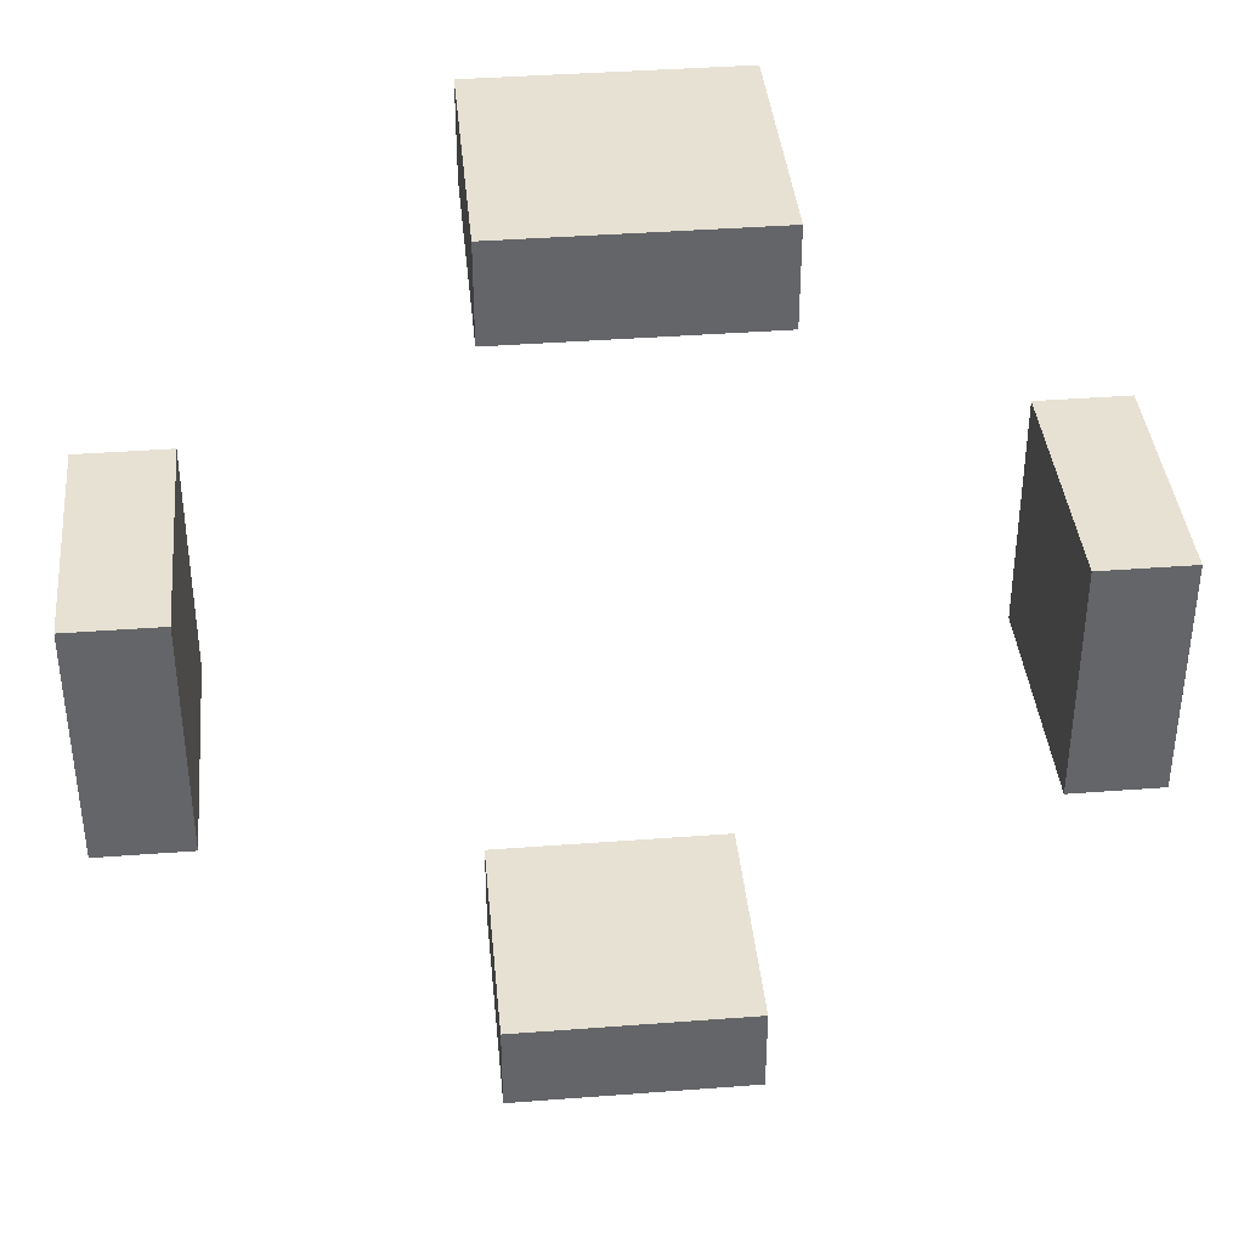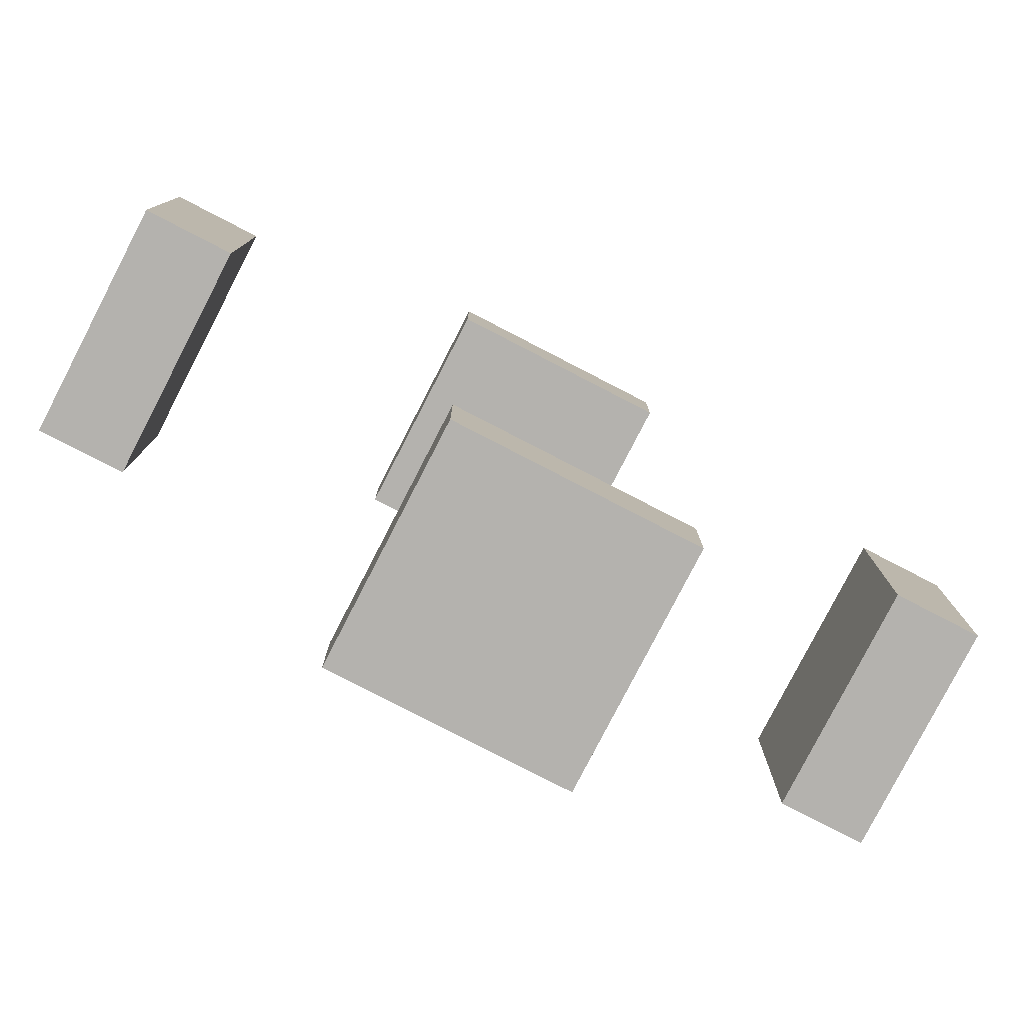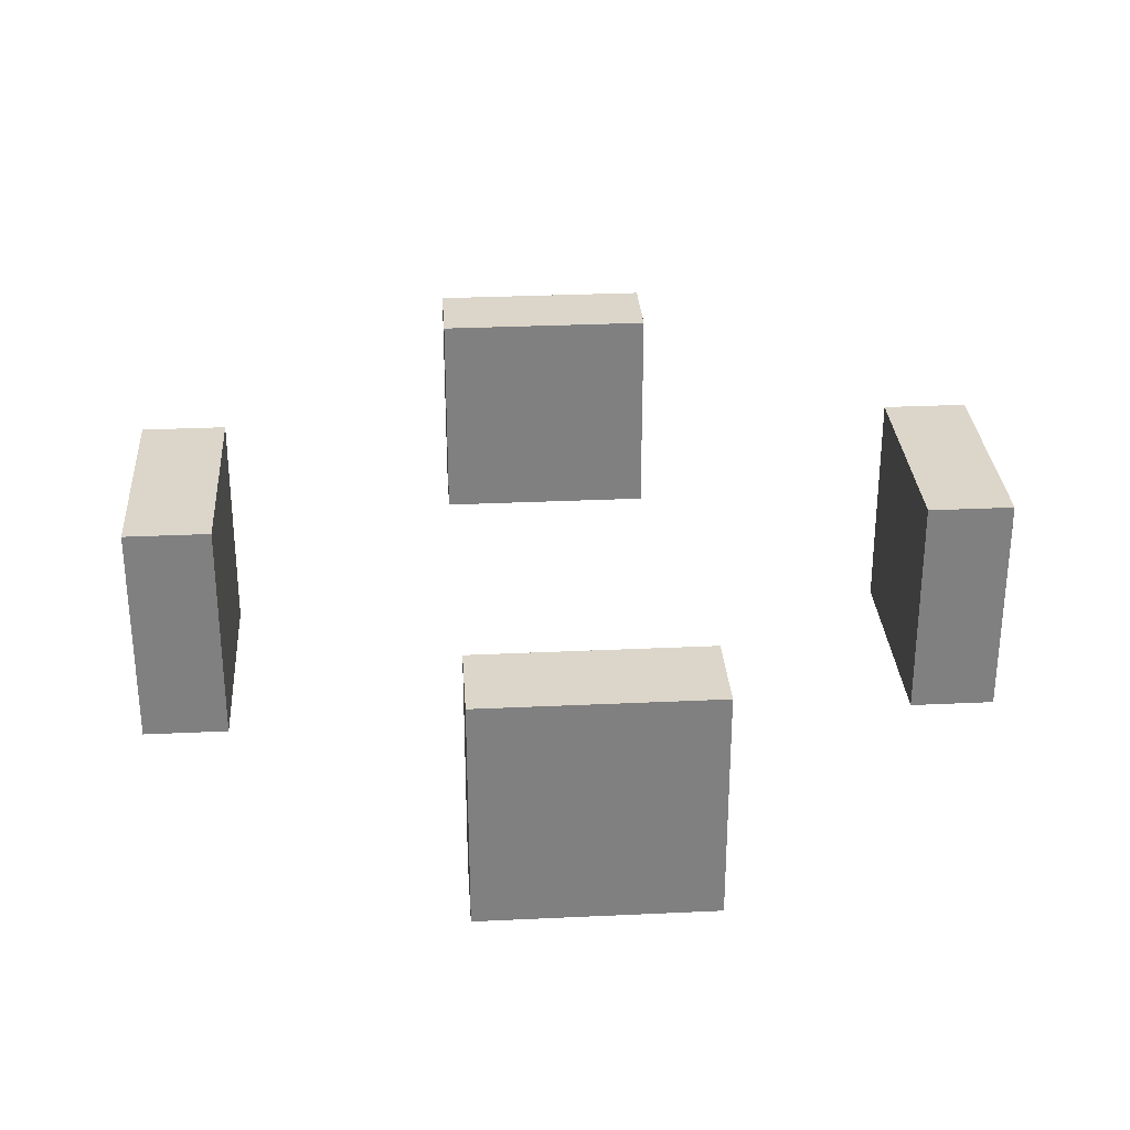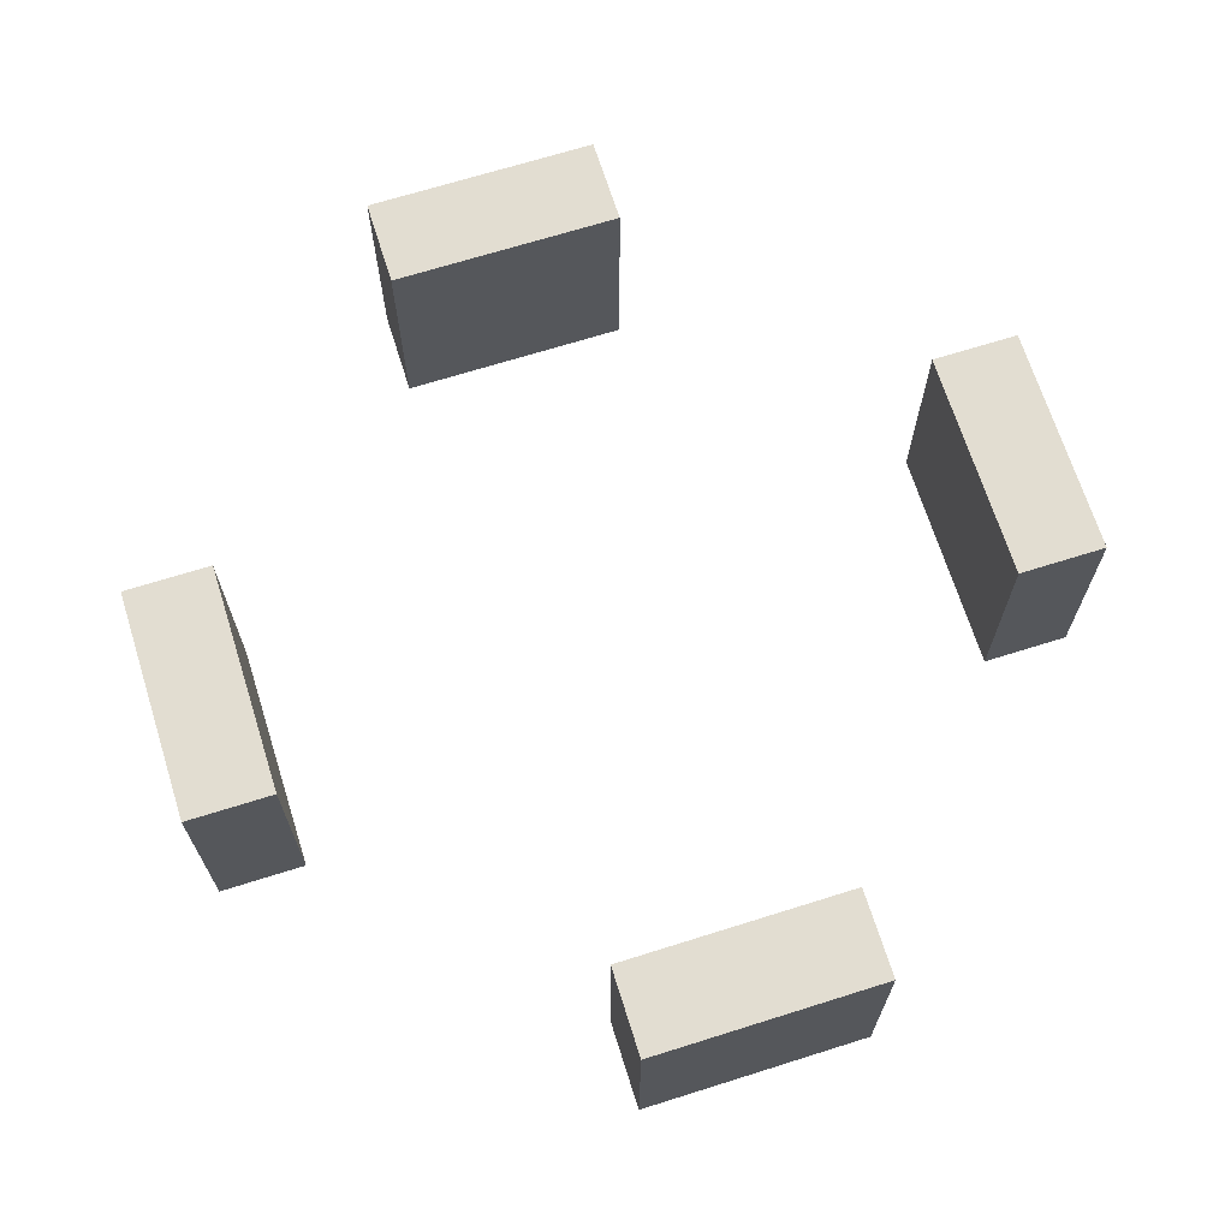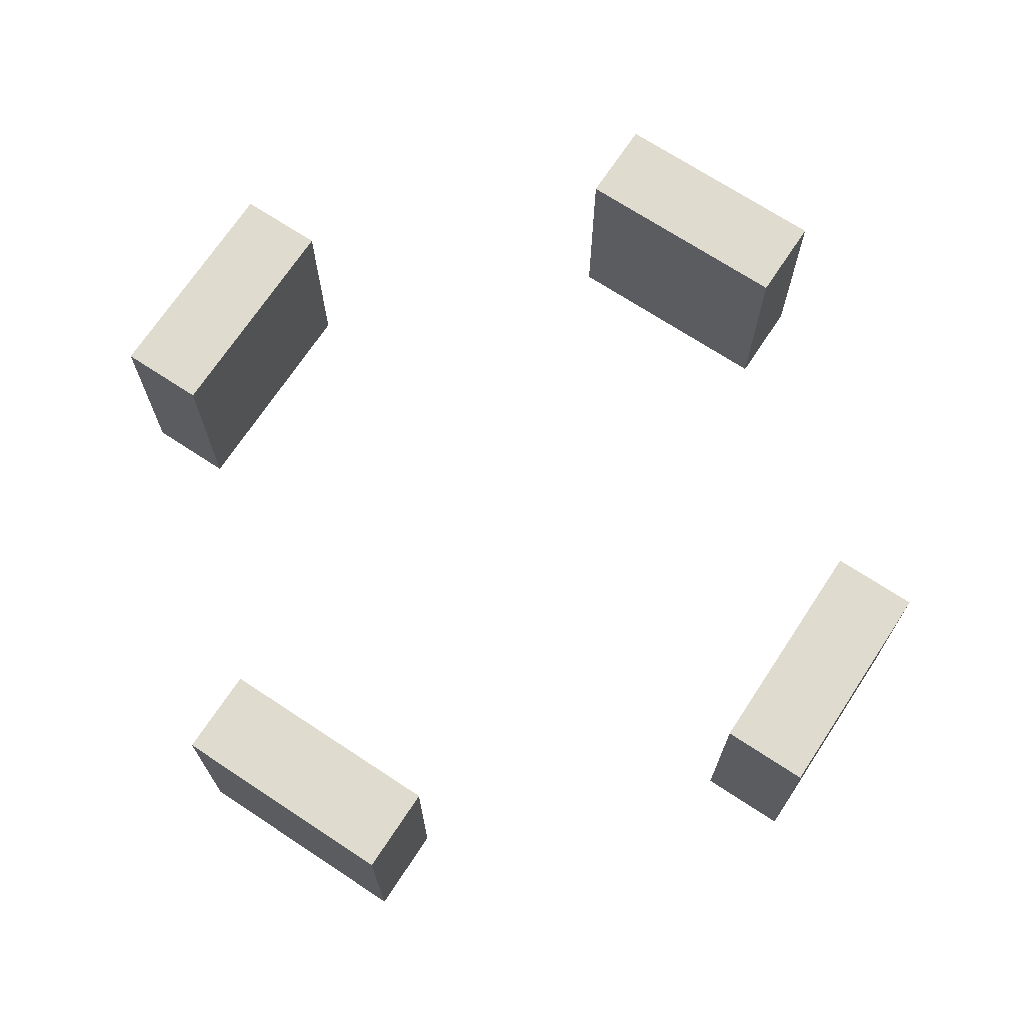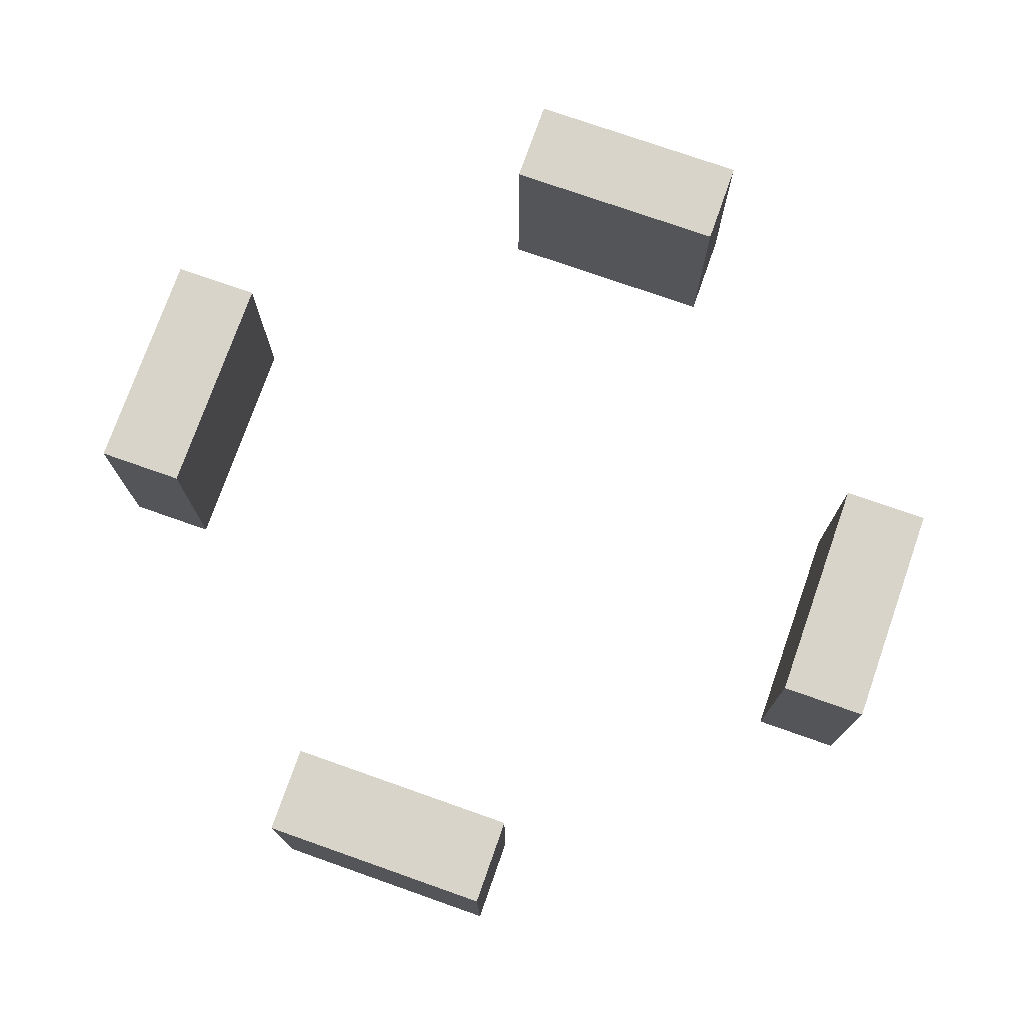
<metadata>
{"format":"obj","ext":"obj","renderer":"f3d","projection":"perspective","resolution":1024,"background":"white","views":[{"elev":38.9,"azim":174.5,"up":"+Y"},{"elev":-79.7,"azim":152.7,"up":"+Y"},{"elev":30.1,"azim":-3.9,"up":"+Z"},{"elev":68.5,"azim":162.5,"up":"+Z"},{"elev":70.3,"azim":33.4,"up":"+Z"},{"elev":75.4,"azim":109.4,"up":"+Z"}]}
</metadata>
<code>
g 3
v -1 3.803 12.33
v -1 3.05 12.33
v 9.068e-07 3.05 12.33
v 9.068e-07 3.803 12.33
v -1 3.05 12.33
v -1 3.803 12.33
v -1 3.803 14.33
v -1 3.05 14.33
v 9.068e-07 3.05 12.33
v -1 3.05 12.33
v -1 3.05 14.33
v 9.068e-07 3.05 14.33
v 1 3.803 12.33
v 9.068e-07 3.803 12.33
v 9.068e-07 3.05 12.33
v 1 3.05 12.33
v 9.068e-07 3.05 12.33
v 9.068e-07 3.05 14.33
v 1 3.05 14.33
v 1 3.05 12.33
v 1 3.05 12.33
v 1 3.05 14.33
v 1 3.803 14.33
v 1 3.803 12.33
v 9.068e-07 3.803 14.33
v 1 3.803 14.33
v 1 3.05 14.33
v 9.068e-07 3.05 14.33
v 1 3.803 12.33
v 1 3.803 14.33
v 9.068e-07 3.803 14.33
v 9.068e-07 3.803 12.33
v -1 3.803 12.33
v 9.068e-07 3.803 12.33
v 9.068e-07 3.803 14.33
v -1 3.803 14.33
v 9.068e-07 3.803 14.33
v 9.068e-07 3.05 14.33
v -1 3.05 14.33
v -1 3.803 14.33
v -3.803 -1 12.33
v -3.05 -1 12.33
v -3.05 0 12.33
v -3.803 0 12.33
v -3.05 -1 12.33
v -3.803 -1 12.33
v -3.803 -1 14.33
v -3.05 -1 14.33
v -3.05 0 12.33
v -3.05 -1 12.33
v -3.05 -1 14.33
v -3.05 0 14.33
v -3.803 1 12.33
v -3.803 0 12.33
v -3.05 0 12.33
v -3.05 1 12.33
v -3.05 0 12.33
v -3.05 0 14.33
v -3.05 1 14.33
v -3.05 1 12.33
v -3.05 1 12.33
v -3.05 1 14.33
v -3.803 1 14.33
v -3.803 1 12.33
v -3.803 0 14.33
v -3.803 1 14.33
v -3.05 1 14.33
v -3.05 0 14.33
v -3.803 1 12.33
v -3.803 1 14.33
v -3.803 0 14.33
v -3.803 0 12.33
v -3.803 -1 12.33
v -3.803 0 12.33
v -3.803 0 14.33
v -3.803 -1 14.33
v -3.803 0 14.33
v -3.05 0 14.33
v -3.05 -1 14.33
v -3.803 -1 14.33
v 3.803 -1 12.33
v 3.803 0 12.33
v 3.05 0 12.33
v 3.05 -1 12.33
v 3.05 -1 12.33
v 3.05 -1 14.33
v 3.803 -1 14.33
v 3.803 -1 12.33
v 3.05 0 12.33
v 3.05 0 14.33
v 3.05 -1 14.33
v 3.05 -1 12.33
v 3.803 1 12.33
v 3.05 1 12.33
v 3.05 0 12.33
v 3.803 0 12.33
v 3.05 0 12.33
v 3.05 1 12.33
v 3.05 1 14.33
v 3.05 0 14.33
v 3.05 1 12.33
v 3.803 1 12.33
v 3.803 1 14.33
v 3.05 1 14.33
v 3.803 0 14.33
v 3.05 0 14.33
v 3.05 1 14.33
v 3.803 1 14.33
v 3.803 1 12.33
v 3.803 0 12.33
v 3.803 0 14.33
v 3.803 1 14.33
v 3.803 -1 12.33
v 3.803 -1 14.33
v 3.803 0 14.33
v 3.803 0 12.33
v 3.803 0 14.33
v 3.803 -1 14.33
v 3.05 -1 14.33
v 3.05 0 14.33
v -1 -3.803 12.33
v 9.068e-07 -3.803 12.33
v 9.068e-07 -3.05 12.33
v -1 -3.05 12.33
v -1 -3.05 12.33
v -1 -3.05 14.33
v -1 -3.803 14.33
v -1 -3.803 12.33
v 9.068e-07 -3.05 12.33
v 9.068e-07 -3.05 14.33
v -1 -3.05 14.33
v -1 -3.05 12.33
v 1 -3.803 12.33
v 1 -3.05 12.33
v 9.068e-07 -3.05 12.33
v 9.068e-07 -3.803 12.33
v 9.068e-07 -3.05 12.33
v 1 -3.05 12.33
v 1 -3.05 14.33
v 9.068e-07 -3.05 14.33
v 1 -3.05 12.33
v 1 -3.803 12.33
v 1 -3.803 14.33
v 1 -3.05 14.33
v 9.068e-07 -3.803 14.33
v 9.068e-07 -3.05 14.33
v 1 -3.05 14.33
v 1 -3.803 14.33
v 1 -3.803 12.33
v 9.068e-07 -3.803 12.33
v 9.068e-07 -3.803 14.33
v 1 -3.803 14.33
v -1 -3.803 12.33
v -1 -3.803 14.33
v 9.068e-07 -3.803 14.33
v 9.068e-07 -3.803 12.33
v 9.068e-07 -3.803 14.33
v -1 -3.803 14.33
v -1 -3.05 14.33
v 9.068e-07 -3.05 14.33
g 3_0
f 3 2 1
f 4 3 1
f 7 6 5
f 8 7 5
f 11 10 9
f 12 11 9
f 15 14 13
f 16 15 13
f 19 18 17
f 20 19 17
f 23 22 21
f 24 23 21
f 27 26 25
f 28 27 25
f 31 30 29
f 32 31 29
f 35 34 33
f 36 35 33
f 39 38 37
f 40 39 37
f 43 42 41
f 44 43 41
f 47 46 45
f 48 47 45
f 51 50 49
f 52 51 49
f 55 54 53
f 56 55 53
f 59 58 57
f 60 59 57
f 63 62 61
f 64 63 61
f 67 66 65
f 68 67 65
f 71 70 69
f 72 71 69
f 75 74 73
f 76 75 73
f 79 78 77
f 80 79 77
f 83 82 81
f 84 83 81
f 87 86 85
f 88 87 85
f 91 90 89
f 92 91 89
f 95 94 93
f 96 95 93
f 99 98 97
f 100 99 97
f 103 102 101
f 104 103 101
f 107 106 105
f 108 107 105
f 111 110 109
f 112 111 109
f 115 114 113
f 116 115 113
f 119 118 117
f 120 119 117
f 123 122 121
f 124 123 121
f 127 126 125
f 128 127 125
f 131 130 129
f 132 131 129
f 135 134 133
f 136 135 133
f 139 138 137
f 140 139 137
f 143 142 141
f 144 143 141
f 147 146 145
f 148 147 145
f 151 150 149
f 152 151 149
f 155 154 153
f 156 155 153
f 159 158 157
f 160 159 157

</code>
